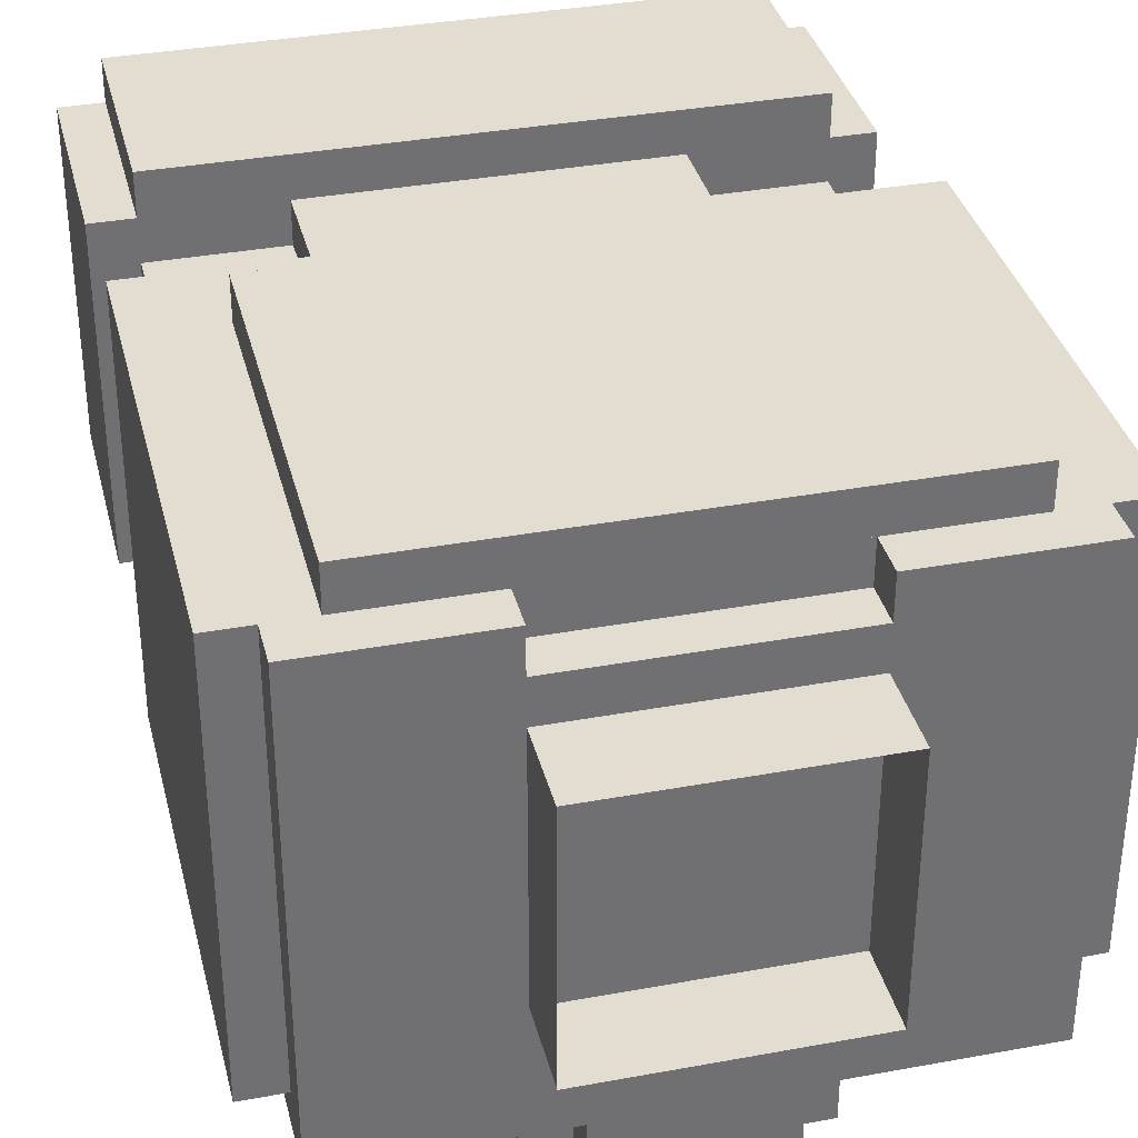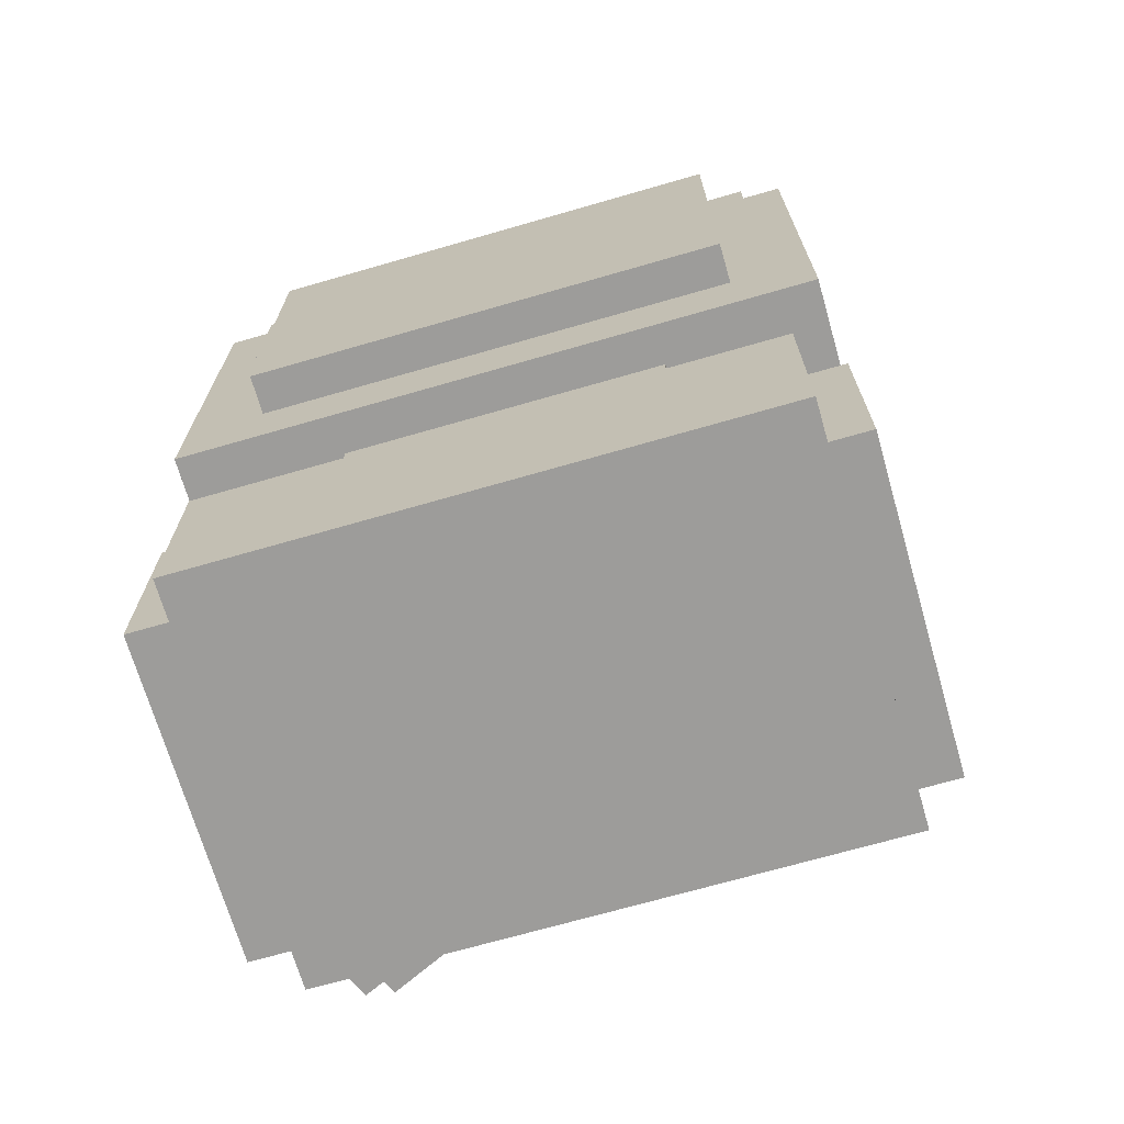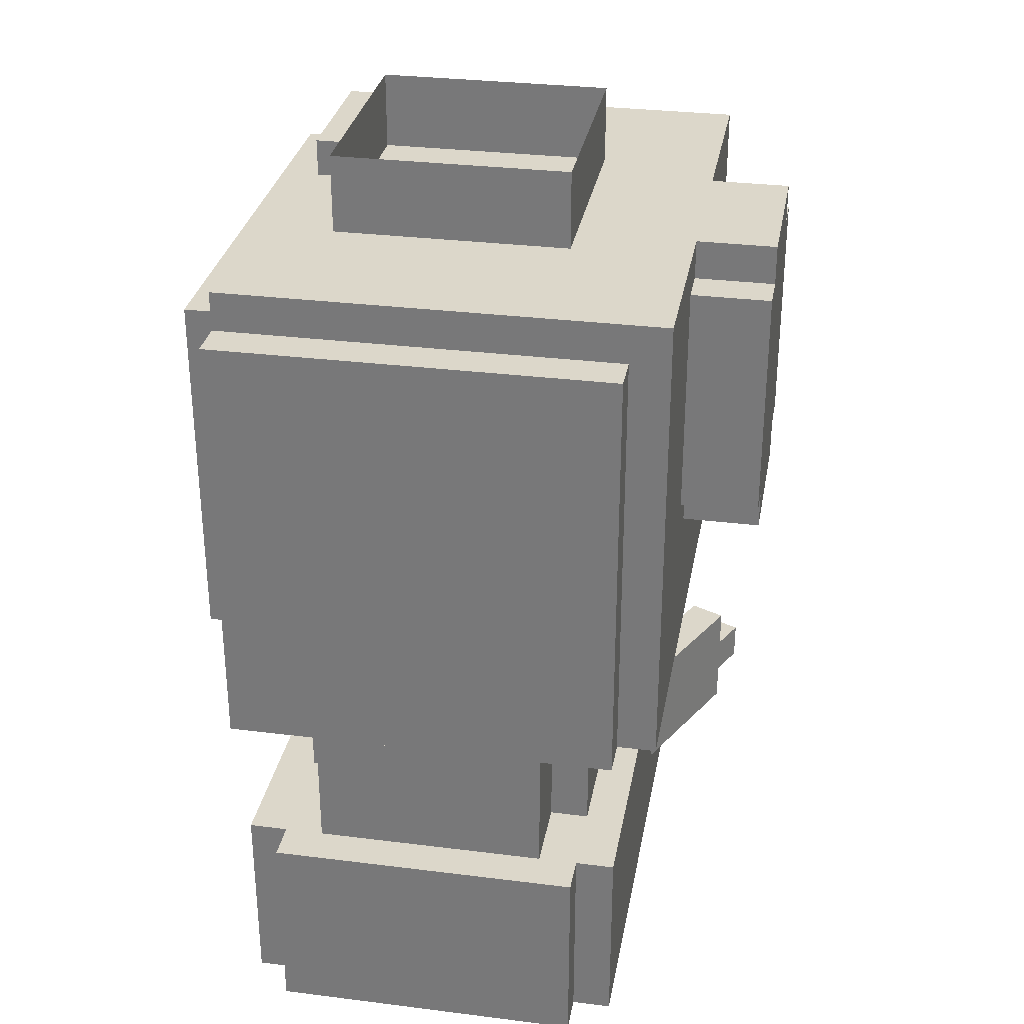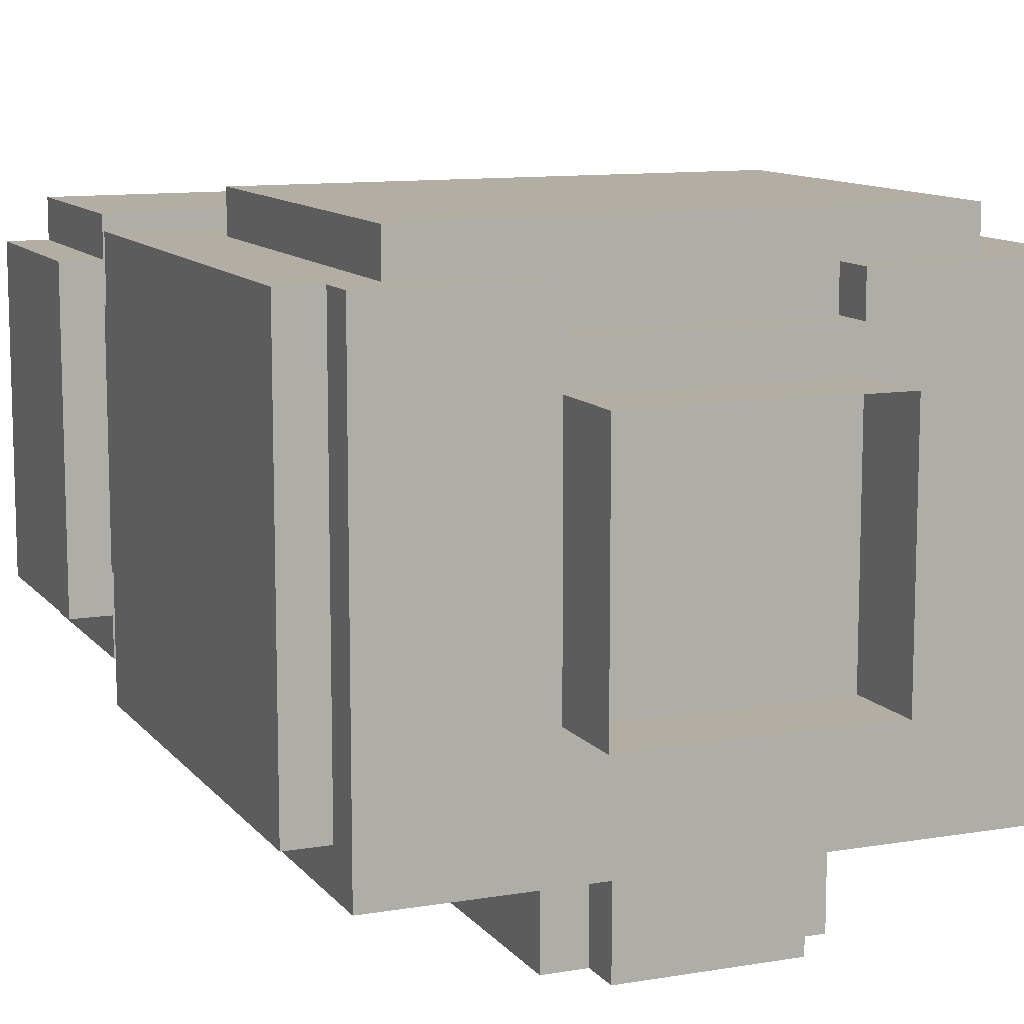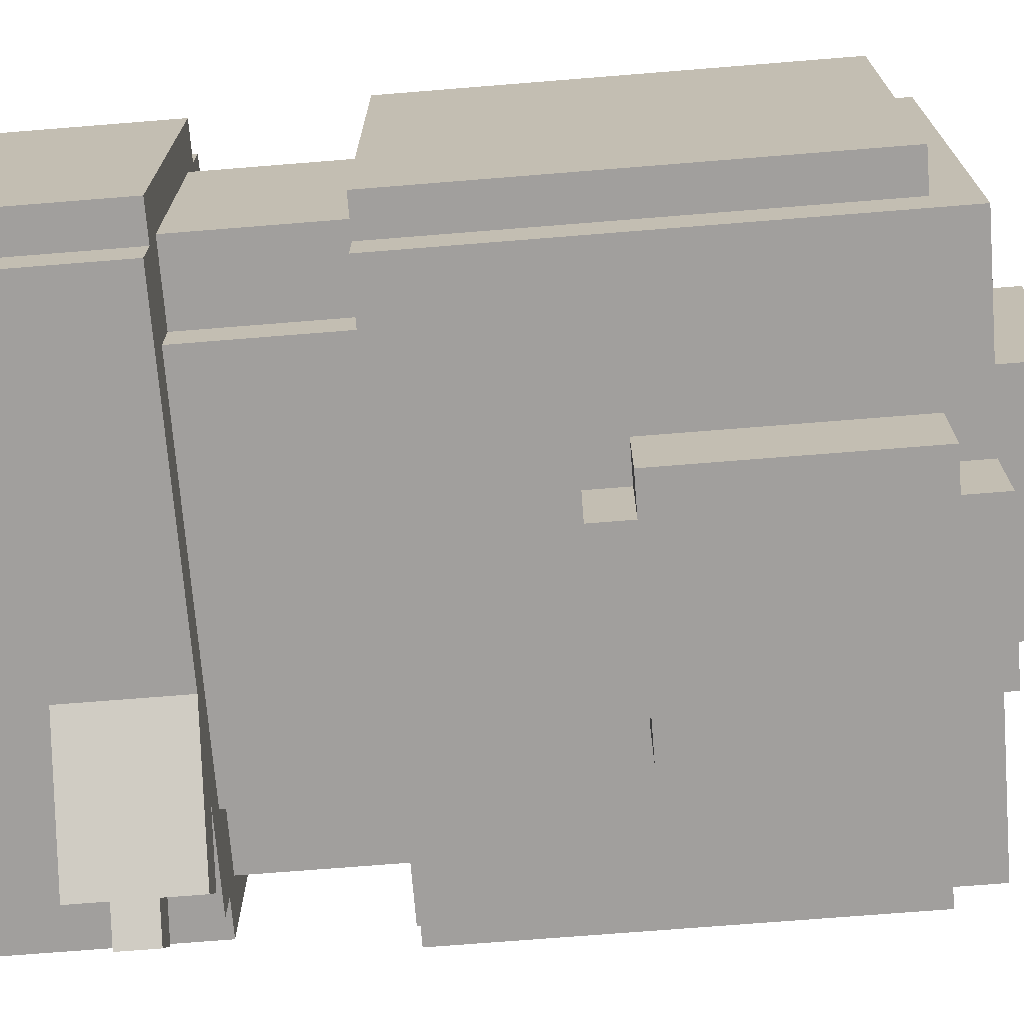
<metadata>
{"format":"obj","ext":"obj","renderer":"f3d","projection":"perspective","resolution":1024,"background":"white","views":[{"elev":35.4,"azim":-13.7,"up":"+Y"},{"elev":-70.0,"azim":-163.9,"up":"+Z"},{"elev":30.8,"azim":-79.8,"up":"+Z"},{"elev":10.9,"azim":-22.7,"up":"+Y"},{"elev":-71.5,"azim":-85.4,"up":"+Y"}]}
</metadata>
<code>
g avatar_cyclop_body
v -0.25 -0.125 1
v -0.25 -0.125 0.8437
v -0.25 0.125 0.8437
v -0.25 0.125 1
v -0.25 0.1562 1.469
v -0.25 -0.1562 1.469
v -0.25 -0.1562 1.312
v -0.25 0.1562 1.312
v -0.25 0.1562 1.156
v -0.25 -0.1562 1.156
v -0.25 0.1562 1.125
v -0.25 -0.1562 1.125
v -0.2188 0.1562 1
v -0.2188 -0.1562 1
v -0.2188 -0.1562 0.9062
v -0.2188 0.1562 0.9062
v -0.2188 0.1562 0.8437
v -0.2188 -0.1562 0.8437
v -0.2188 0.09375 1.125
v -0.2188 -0.09375 1.125
v -0.2188 -0.09375 1
v -0.2188 0.09375 1
v -0.2188 0.1562 1.5
v -0.2187 -0.1875 1.5
v -0.2187 -0.1875 1.312
v -0.2188 0.1562 1.312
v -0.2188 0.1562 1.156
v -0.2187 -0.1875 1.156
v -0.2188 0.1562 1.125
v -0.2187 -0.1875 1.125
v -0.1875 0.1875 1.469
v -0.1875 0.1562 1.469
v -0.1875 0.1562 1.312
v -0.1875 0.1875 1.312
v -0.1875 0.1875 1.188
v -0.1875 0.1562 1.188
v -0.1562 -0.09375 1.125
v -0.1562 -0.125 1.125
v -0.1562 -0.125 1
v -0.1562 -0.09375 1
v -0.125 0.125 1.125
v -0.125 0.09375 1.125
v -0.125 0.09375 1
v -0.125 0.125 1
v -0.09375 -0.1875 1.469
v -0.09375 -0.25 1.469
v -0.09375 -0.25 1.312
v -0.09375 -0.1875 1.312
v -0.09375 -0.1875 1.281
v -0.09375 -0.25 1.281
v -0.0625 -0.25 1.281
v -0.0625 -0.25 1.25
v -0.0625 -0.1875 1.25
v -0.0625 -0.1875 1.281
v -0.0625 -0.25 1.5
v -0.0625 -0.25 1.469
v -0.0625 -0.1875 1.469
v -0.0625 -0.1875 1.5
v 0.09375 0.125 1.5
v 0.09375 0.125 1.469
v 0.09375 0.1562 1.469
v 0.09375 0.1562 1.5
v -0.09375 0.1562 1.469
v -0.09375 0.125 1.469
v -0.09375 0.125 1.5
v -0.09375 0.1562 1.5
v 0.0625 -0.1875 1.25
v 0.0625 -0.25 1.25
v 0.0625 -0.25 1.281
v 0.0625 -0.1875 1.281
v 0.0625 -0.1875 1.469
v 0.0625 -0.25 1.469
v 0.0625 -0.25 1.5
v 0.0625 -0.1875 1.5
v 0.09375 -0.1875 1.281
v 0.09375 -0.25 1.281
v 0.09375 -0.25 1.312
v 0.09375 -0.1875 1.312
v 0.09375 -0.1875 1.469
v 0.09375 -0.25 1.469
v 0.189 -0.1808 0.9062
v 0.1758 -0.2091 0.9062
v 0.1758 -0.2091 1
v 0.189 -0.1808 1
v 0.1875 0.1875 1.188
v 0.1875 0.1563 1.188
v 0.1875 0.1563 1.312
v 0.1875 0.1875 1.312
v 0.1875 0.1875 1.469
v 0.1875 0.1563 1.469
v 0.2173 -0.194 0.9375
v 0.2041 -0.2223 0.9375
v 0.2041 -0.2223 0.9687
v 0.2173 -0.194 0.9687
v -0.2187 -0.1562 1.156
v -0.2188 -0.1562 1.125
v -0.25 -0.1562 1.125
v -0.25 -0.1562 1.156
v -0.2187 -0.1562 1.312
v -0.25 -0.1562 1.312
v -0.2187 -0.1562 1.469
v -0.25 -0.1562 1.469
v 0.0625 -0.25 1.25
v -0.0625 -0.25 1.25
v -0.0625 -0.25 1.281
v 0.0625 -0.25 1.281
v 0.0625 -0.25 1.469
v -0.0625 -0.25 1.469
v -0.0625 -0.25 1.5
v 0.0625 -0.25 1.5
v 0.09375 -0.25 1.312
v 0.09375 -0.25 1.281
v -0.09375 -0.25 1.281
v -0.09375 -0.25 1.312
v 0.09375 -0.25 1.469
v -0.09375 -0.25 1.469
v 0.1758 -0.2091 1
v 0.1758 -0.2091 0.9062
v 0.0625 -0.1562 0.9062
v 0.0625 -0.1562 1
v 0.2041 -0.2223 0.9375
v 0.1758 -0.2091 0.9375
v 0.1758 -0.2091 0.9687
v 0.2041 -0.2223 0.9687
v 0.2188 -0.1875 1.156
v 0.2188 -0.1875 1.125
v -0.2187 -0.1875 1.125
v -0.2187 -0.1875 1.156
v 0.2188 -0.1875 1.312
v -0.2187 -0.1875 1.312
v 0.2188 -0.1875 1.5
v -0.2187 -0.1875 1.5
v 0.2188 -0.1562 0.9062
v 0.2188 -0.1562 0.8437
v -0.2188 -0.1562 0.8437
v -0.2188 -0.1562 0.9062
v 0.2188 -0.1562 1
v -0.2188 -0.1562 1
v 0.09375 -0.09375 1.469
v -0.09375 -0.09375 1.469
v -0.09375 -0.09375 1.562
v 0.09375 -0.09375 1.562
v -0.2188 -0.125 0.8437
v -0.25 -0.125 0.8437
v -0.25 -0.125 1
v -0.2188 -0.125 1
v -0.25 0.1562 1.156
v -0.25 0.1562 1.125
v -0.2188 0.1562 1.125
v -0.2188 0.1562 1.156
v -0.25 0.1562 1.312
v -0.2188 0.1562 1.312
v -0.25 0.1562 1.469
v -0.2188 0.1562 1.469
v -0.09375 0.125 1.5
v -0.09375 0.125 1.469
v 0.09375 0.125 1.469
v 0.09375 0.125 1.5
v -0.2188 0.1562 1.156
v -0.2188 0.1562 1.125
v 0.2188 0.1562 1.125
v 0.2188 0.1562 1.156
v -0.2188 0.1562 1.312
v 0.2187 0.1562 1.312
v -0.09375 0.1562 1.469
v -0.2188 0.1562 1.5
v -0.09375 0.1562 1.5
v 0.09375 0.1562 1.469
v 0.09375 0.1562 1.5
v 0.2187 0.1562 1.5
v -0.2188 0.1562 0.9062
v -0.2188 0.1562 0.8437
v 0.2188 0.1562 0.8437
v 0.2188 0.1562 0.9062
v -0.2188 0.1562 1
v 0.2188 0.1562 1
v -0.1875 0.1875 1.312
v -0.1875 0.1875 1.188
v 0.1875 0.1875 1.188
v 0.1875 0.1875 1.312
v -0.1875 0.1875 1.469
v 0.1875 0.1875 1.469
v -0.25 0.125 1
v -0.25 0.125 0.8437
v -0.2188 0.125 0.8437
v -0.2188 0.125 1
v -0.2188 0.1562 0.8437
v -0.2188 -0.1562 0.8437
v 0.2188 -0.1562 0.8437
v 0.2188 0.1562 0.8437
v -0.25 0.125 0.8437
v -0.25 -0.125 0.8437
v -0.2188 -0.125 0.8437
v -0.2188 0.125 0.8437
v 0.1364 -0.1562 0.9062
v 0.0625 -0.1562 0.9062
v 0.1758 -0.2091 0.9062
v 0.189 -0.1808 0.9062
v 0.189 -0.1808 0.9375
v 0.1758 -0.2091 0.9375
v 0.2041 -0.2223 0.9375
v 0.2173 -0.194 0.9375
v -0.25 0.1562 1.125
v -0.25 -0.1562 1.125
v -0.2188 -0.1562 1.125
v -0.2188 0.1562 1.125
v -0.2188 0.1562 1.125
v -0.2187 -0.1875 1.125
v 0.2188 -0.1875 1.125
v 0.2188 0.1562 1.125
v -0.1875 0.1875 1.188
v -0.1875 0.1562 1.188
v 0.1875 0.1563 1.188
v 0.1875 0.1875 1.188
v -0.0625 -0.1875 1.25
v -0.0625 -0.25 1.25
v 0.0625 -0.25 1.25
v 0.0625 -0.1875 1.25
v -0.09375 -0.1875 1.281
v -0.09375 -0.25 1.281
v 0.09375 -0.25 1.281
v 0.09375 -0.1875 1.281
v 0.2041 -0.2223 0.9687
v 0.1758 -0.2091 0.9687
v 0.189 -0.1808 0.9687
v 0.2173 -0.194 0.9687
v 0.1758 -0.2091 1
v 0.0625 -0.1562 1
v 0.1364 -0.1562 1
v 0.189 -0.1808 1
v 0.2188 -0.1562 1
v -0.2188 -0.1562 1
v -0.2188 0.1562 1
v 0.2188 0.1562 1
v -0.2188 -0.125 1
v -0.25 -0.125 1
v -0.25 0.125 1
v -0.2188 0.125 1
v 0.1562 -0.125 1.125
v -0.1562 -0.125 1.125
v -0.1562 -0.09375 1.125
v 0.1562 -0.09375 1.125
v -0.2187 -0.1562 1.469
v -0.25 -0.1562 1.469
v -0.25 0.1562 1.469
v -0.2188 0.1562 1.469
v 0.09375 -0.25 1.469
v -0.09375 -0.25 1.469
v -0.09375 -0.1875 1.469
v 0.09375 -0.1875 1.469
v 0.09375 0.125 1.469
v -0.09375 0.125 1.469
v -0.09375 0.1562 1.469
v 0.09375 0.1562 1.469
v 0.1875 0.1563 1.469
v -0.1875 0.1562 1.469
v -0.1875 0.1875 1.469
v 0.1875 0.1875 1.469
v 0.0625 -0.25 1.5
v -0.0625 -0.25 1.5
v -0.0625 -0.1875 1.5
v 0.0625 -0.1875 1.5
v 0.2188 -0.1875 1.5
v -0.2187 -0.1875 1.5
v -0.09375 0.125 1.5
v 0.09375 0.125 1.5
v -0.2188 0.1562 1.5
v -0.09375 0.1562 1.5
v 0.09375 0.1562 1.5
v 0.2187 0.1562 1.5
v 0.189 -0.1808 1
v 0.1364 -0.1562 1
v 0.1364 -0.1562 0.9062
v 0.189 -0.1808 0.9062
v 0.2173 -0.194 0.9375
v 0.2173 -0.194 0.9687
v 0.189 -0.1808 0.9687
v 0.189 -0.1808 0.9375
v 0.2188 -0.09375 1
v 0.2188 -0.09375 1.125
v 0.2188 0.09375 1.125
v 0.2188 0.09375 1
v 0.2188 -0.1562 0.9062
v 0.2188 -0.1562 1
v 0.2188 0.1562 1
v 0.2188 0.1562 0.9062
v 0.2188 -0.1562 0.8437
v 0.2188 0.1562 0.8437
v 0.09375 0.09375 1.469
v 0.09375 -0.09375 1.469
v 0.09375 -0.09375 1.562
v 0.09375 0.09375 1.562
v -0.09375 0.09375 1.469
v -0.09375 0.09375 1.562
v -0.09375 -0.09375 1.562
v -0.09375 -0.09375 1.469
v 0.09375 0.09375 1.469
v 0.09375 0.09375 1.562
v -0.09375 0.09375 1.562
v -0.09375 0.09375 1.469
v 0.25 -0.125 1
v 0.25 0.125 1
v 0.25 0.125 0.8437
v 0.25 -0.125 0.8437
v 0.25 -0.1562 1.312
v 0.25 -0.1562 1.469
v 0.25 0.1562 1.469
v 0.25 0.1562 1.312
v 0.25 -0.1562 1.156
v 0.25 0.1562 1.156
v 0.25 -0.1562 1.125
v 0.25 0.1562 1.125
v 0.2188 -0.1875 1.312
v 0.2188 -0.1875 1.5
v 0.2187 0.1562 1.5
v 0.2187 0.1562 1.312
v 0.2188 -0.1875 1.156
v 0.2188 0.1562 1.156
v 0.2188 -0.1875 1.125
v 0.2188 0.1562 1.125
v 0.25 -0.1562 1.125
v 0.2188 -0.1562 1.125
v 0.2188 -0.1562 1.156
v 0.25 -0.1562 1.156
v 0.25 -0.1562 1.312
v 0.2188 -0.1562 1.312
v 0.25 -0.1562 1.469
v 0.2188 -0.1562 1.469
v 0.2188 -0.125 0.8437
v 0.2188 -0.125 1
v 0.25 -0.125 1
v 0.25 -0.125 0.8437
v 0.2188 0.1562 1.125
v 0.25 0.1562 1.125
v 0.25 0.1562 1.156
v 0.2187 0.1562 1.156
v 0.2187 0.1562 1.312
v 0.25 0.1562 1.312
v 0.2187 0.1562 1.469
v 0.25 0.1562 1.469
v 0.2188 0.125 0.8437
v 0.25 0.125 0.8437
v 0.25 0.125 1
v 0.2188 0.125 1
v 0.25 0.125 0.8437
v 0.2188 0.125 0.8437
v 0.2188 -0.125 0.8437
v 0.25 -0.125 0.8437
v 0.25 0.1562 1.125
v 0.2188 0.1562 1.125
v 0.2188 -0.1562 1.125
v 0.25 -0.1562 1.125
v 0.25 0.125 1
v 0.25 -0.125 1
v 0.2188 -0.125 1
v 0.2188 0.125 1
v 0.25 0.1562 1.469
v 0.25 -0.1562 1.469
v 0.2188 -0.1562 1.469
v 0.2187 0.1562 1.469
v 0.125 0.125 1.125
v 0.125 0.125 1
v 0.125 0.09375 1
v 0.125 0.09375 1.125
v 0.1562 -0.09375 1.125
v 0.1562 -0.09375 1
v 0.1562 -0.125 1
v 0.1562 -0.125 1.125
v 0.1562 -0.125 1.125
v 0.1562 -0.125 1
v -0.1562 -0.125 1
v -0.1562 -0.125 1.125
v 0.2188 -0.09375 1.125
v 0.2188 -0.09375 1
v -0.2188 -0.09375 1
v -0.2188 -0.09375 1.125
v -0.2188 0.09375 1.125
v -0.2188 0.09375 1
v 0.2188 0.09375 1
v 0.2188 0.09375 1.125
v -0.125 0.125 1.125
v -0.125 0.125 1
v 0.125 0.125 1
v 0.125 0.125 1.125
g avatar_cyclop_body_0
f 3 2 1
f 4 3 1
f 7 6 5
f 8 7 5
f 7 8 9
f 10 7 9
f 10 9 11
f 12 10 11
f 15 14 13
f 16 15 13
f 15 16 17
f 18 15 17
f 21 20 19
f 22 21 19
f 25 24 23
f 26 25 23
f 25 26 27
f 28 25 27
f 28 27 29
f 30 28 29
f 33 32 31
f 34 33 31
f 33 34 35
f 36 33 35
f 39 38 37
f 40 39 37
f 43 42 41
f 44 43 41
f 47 46 45
f 48 47 45
f 47 48 49
f 50 47 49
f 53 52 51
f 54 53 51
f 57 56 55
f 58 57 55
f 61 60 59
f 62 61 59
f 65 64 63
f 66 65 63
f 69 68 67
f 70 69 67
f 73 72 71
f 74 73 71
f 77 76 75
f 78 77 75
f 77 78 79
f 80 77 79
f 83 82 81
f 84 83 81
f 87 86 85
f 88 87 85
f 87 88 89
f 90 87 89
f 93 92 91
f 94 93 91
f 97 96 95
f 98 97 95
f 98 95 99
f 100 98 99
f 100 99 101
f 102 100 101
f 105 104 103
f 106 105 103
f 109 108 107
f 110 109 107
f 113 112 111
f 114 113 111
f 114 111 115
f 116 114 115
f 119 118 117
f 120 119 117
f 123 122 121
f 124 123 121
f 127 126 125
f 128 127 125
f 128 125 129
f 130 128 129
f 130 129 131
f 132 130 131
f 135 134 133
f 136 135 133
f 136 133 137
f 138 136 137
f 141 140 139
f 142 141 139
f 145 144 143
f 146 145 143
f 149 148 147
f 150 149 147
f 150 147 151
f 152 150 151
f 152 151 153
f 154 152 153
f 157 156 155
f 158 157 155
f 161 160 159
f 162 161 159
f 162 159 163
f 164 162 163
f 164 163 165
f 165 163 166
f 167 165 166
f 168 164 165
f 164 168 169
f 170 164 169
f 173 172 171
f 174 173 171
f 174 171 175
f 176 174 175
f 179 178 177
f 180 179 177
f 180 177 181
f 182 180 181
f 185 184 183
f 186 185 183
f 189 188 187
f 190 189 187
f 193 192 191
f 194 193 191
f 197 196 195
f 198 197 195
f 201 200 199
f 202 201 199
f 205 204 203
f 206 205 203
f 209 208 207
f 210 209 207
f 213 212 211
f 214 213 211
f 217 216 215
f 218 217 215
f 221 220 219
f 222 221 219
f 225 224 223
f 226 225 223
f 229 228 227
f 230 229 227
f 233 232 231
f 234 233 231
f 237 236 235
f 238 237 235
f 241 240 239
f 242 241 239
f 245 244 243
f 246 245 243
f 249 248 247
f 250 249 247
f 253 252 251
f 254 253 251
f 257 256 255
f 258 257 255
f 261 260 259
f 262 261 259
f 265 264 263
f 266 265 263
f 267 264 265
f 268 267 265
f 269 266 263
f 270 269 263
f 273 272 271
f 274 273 271
f 277 276 275
f 278 277 275
f 281 280 279
f 282 281 279
f 285 284 283
f 286 285 283
f 286 283 287
f 288 286 287
f 291 290 289
f 292 291 289
f 295 294 293
f 296 295 293
f 299 298 297
f 300 299 297
f 303 302 301
f 304 303 301
f 307 306 305
f 308 307 305
f 308 305 309
f 310 308 309
f 310 309 311
f 312 310 311
f 315 314 313
f 316 315 313
f 316 313 317
f 318 316 317
f 318 317 319
f 320 318 319
f 323 322 321
f 324 323 321
f 323 324 325
f 326 323 325
f 326 325 327
f 328 326 327
f 331 330 329
f 332 331 329
f 335 334 333
f 336 335 333
f 335 336 337
f 338 335 337
f 338 337 339
f 340 338 339
f 343 342 341
f 344 343 341
f 347 346 345
f 348 347 345
f 351 350 349
f 352 351 349
f 355 354 353
f 356 355 353
f 359 358 357
f 360 359 357
f 363 362 361
f 364 363 361
f 367 366 365
f 368 367 365
f 371 370 369
f 372 371 369
f 375 374 373
f 376 375 373
f 379 378 377
f 380 379 377
f 383 382 381
f 384 383 381

</code>
